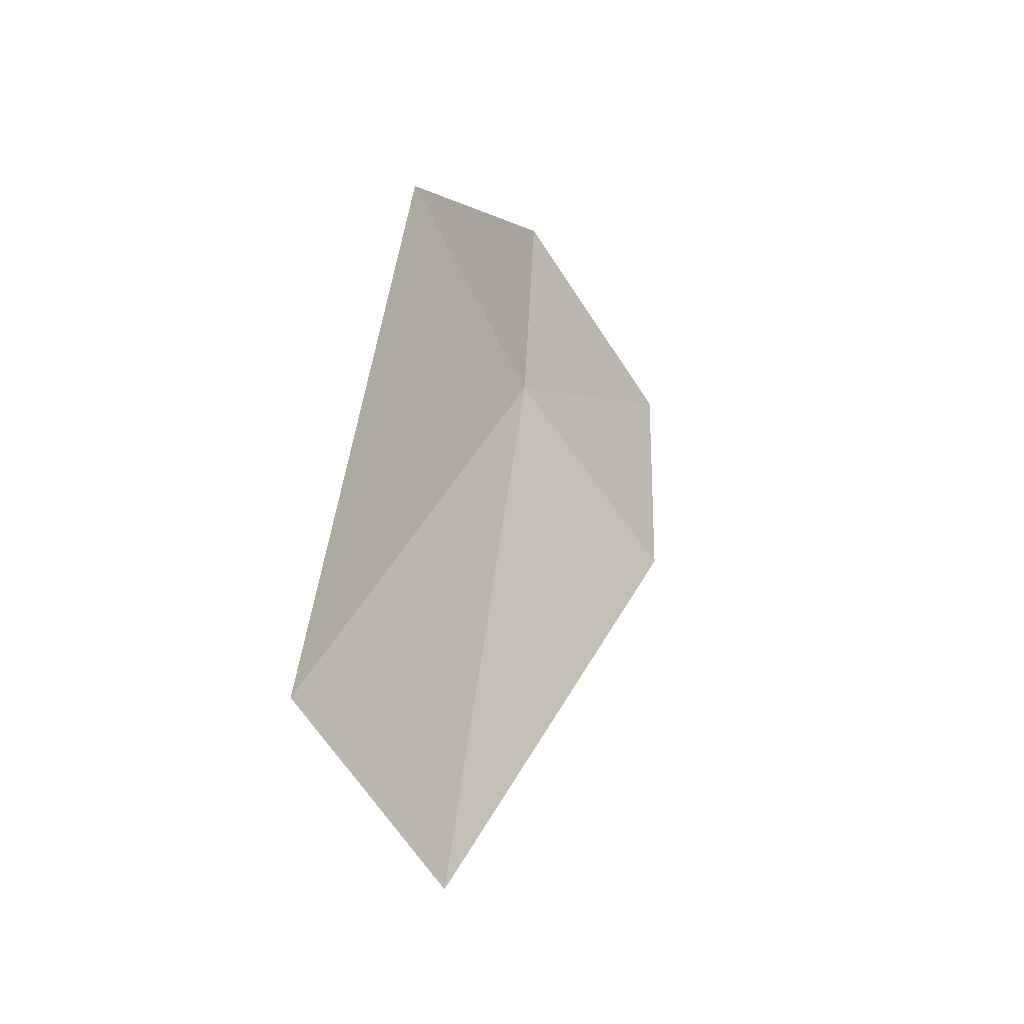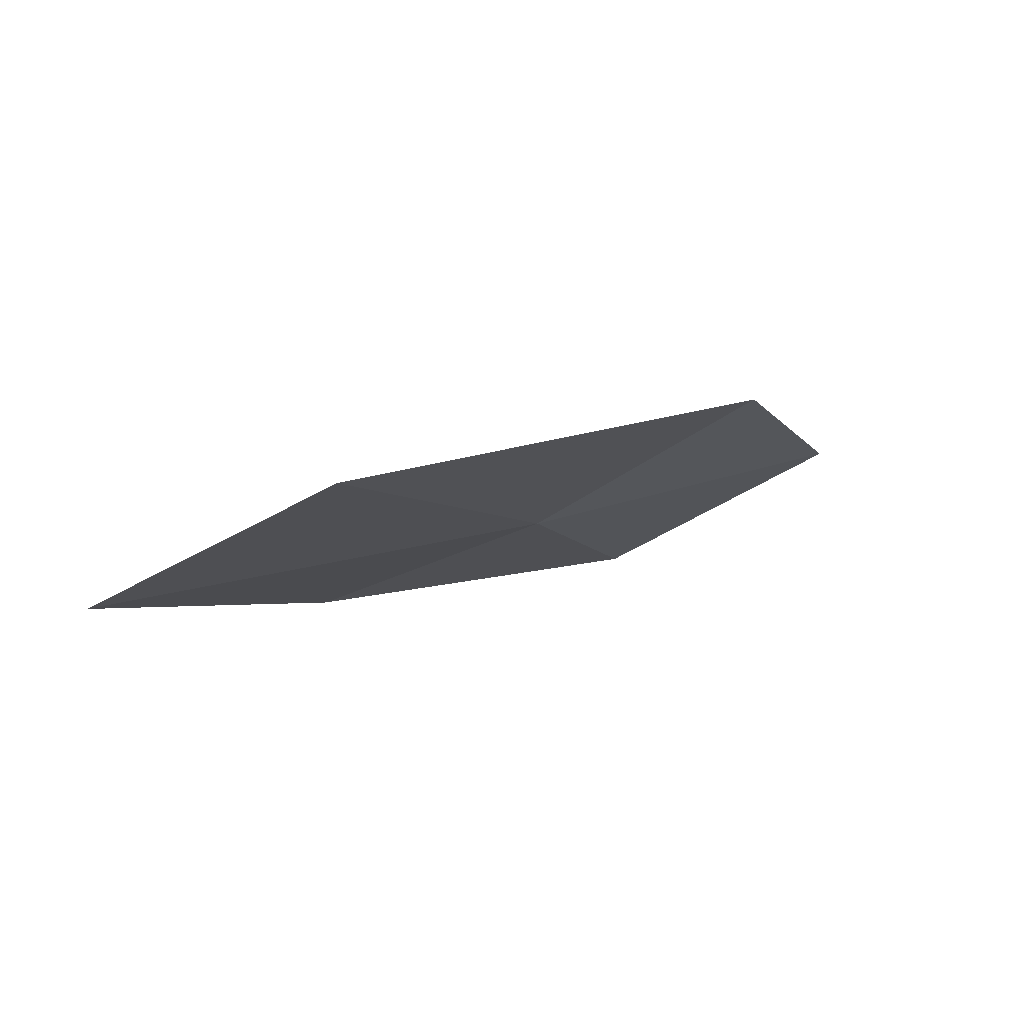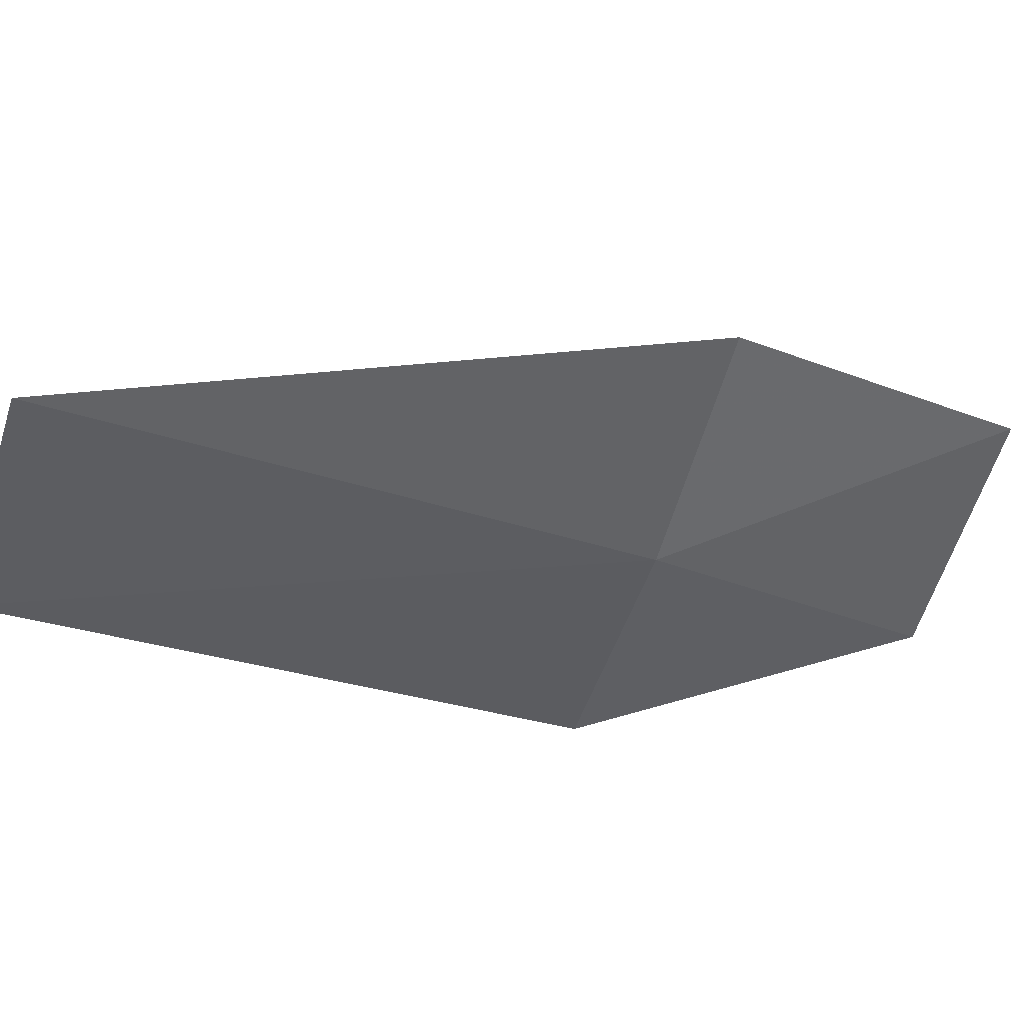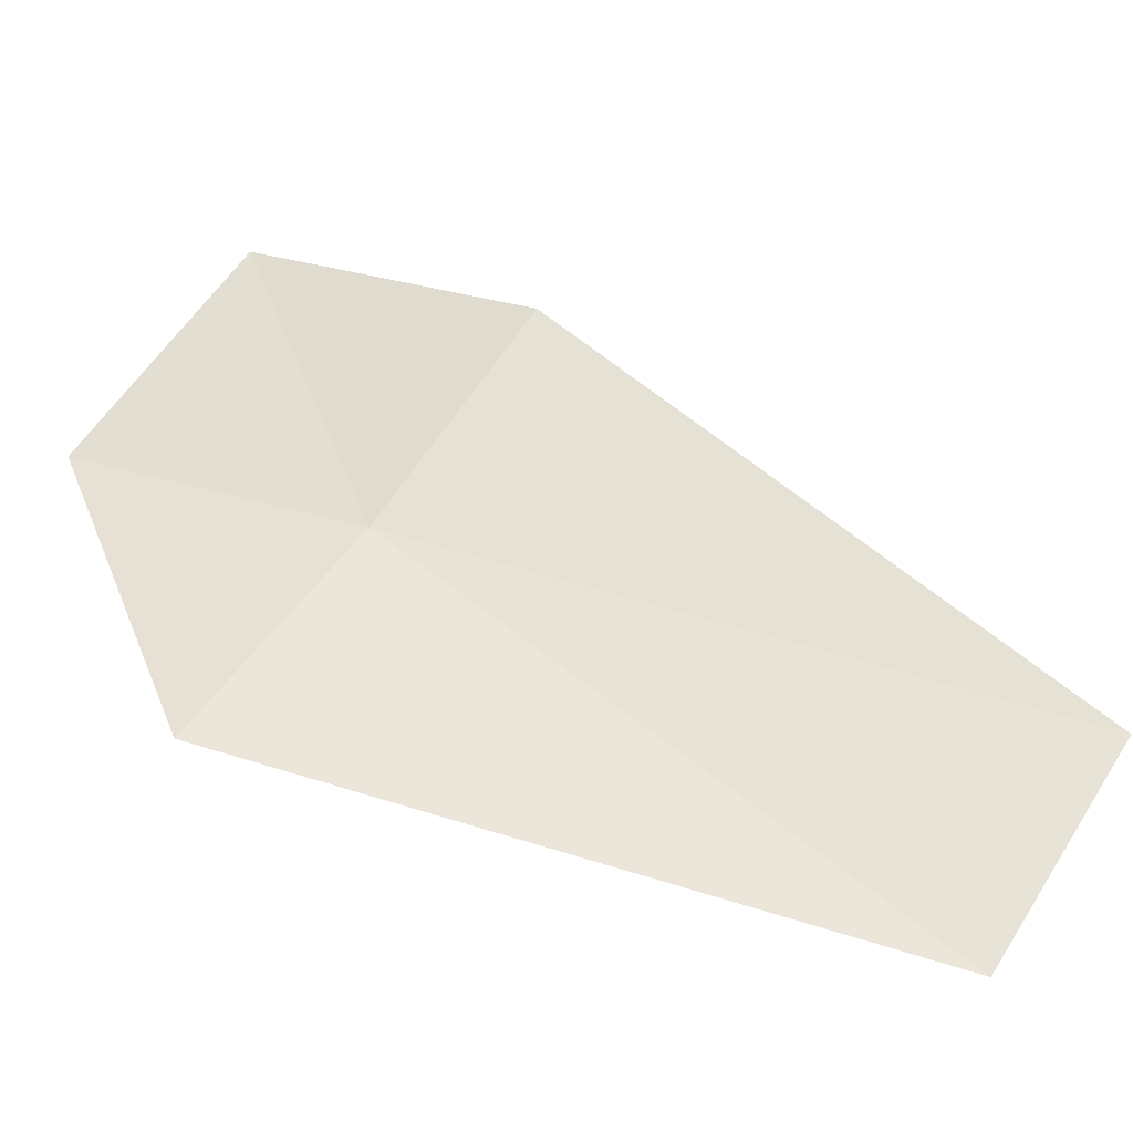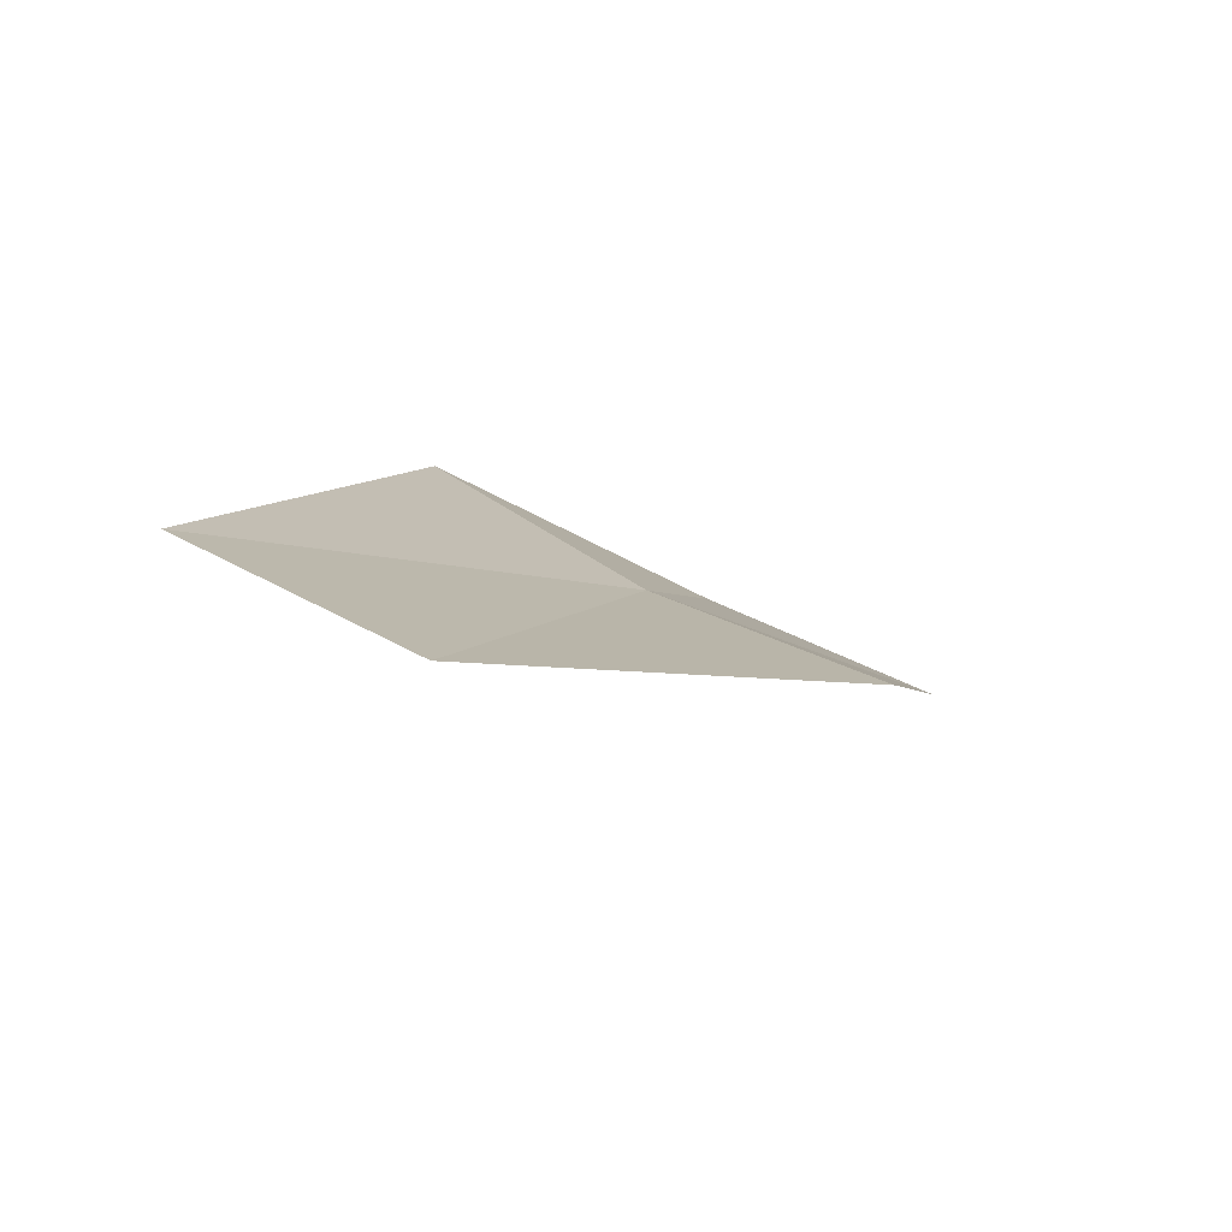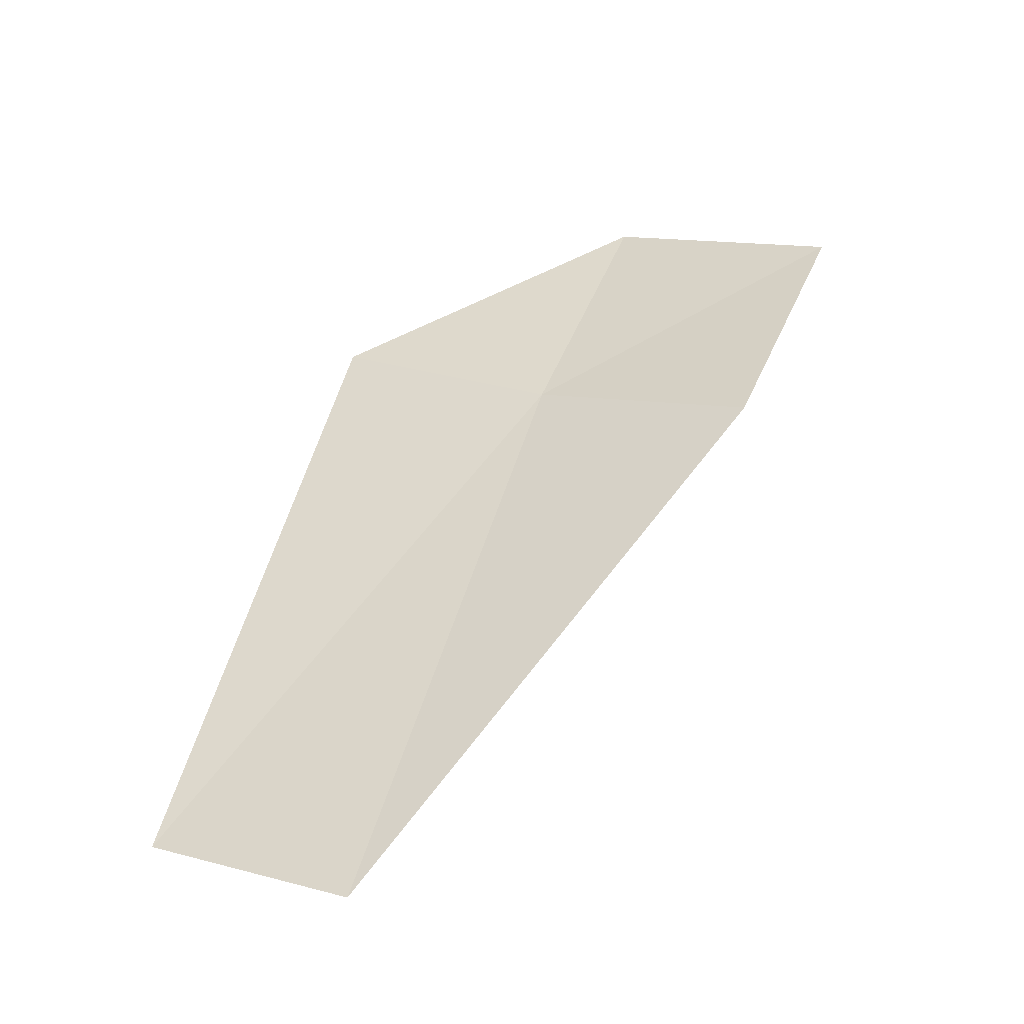
<metadata>
{"format":"obj","ext":"obj","renderer":"f3d","projection":"perspective","resolution":1024,"background":"white","views":[{"elev":-29.1,"azim":-77.5,"up":"+Y"},{"elev":-6.1,"azim":-2.4,"up":"+Z"},{"elev":-29.5,"azim":41.9,"up":"+Z"},{"elev":34.4,"azim":-84.5,"up":"+Z"},{"elev":-76.3,"azim":-43.0,"up":"+Y"},{"elev":-43.3,"azim":-2.5,"up":"+Y"}]}
</metadata>
<code>
v 4.273 -8.903 4.914
v 4.175 -9.04 4.882
v 4.217 -8.87 4.895
v 4.226 -9.068 4.905
v 4.325 -8.935 4.942
v 4.3 -8.828 4.911
v 4.354 -8.862 4.938
f 1 3 2
f 1 2 4
f 1 4 5
f 1 6 3
f 1 7 6
f 1 5 7

</code>
